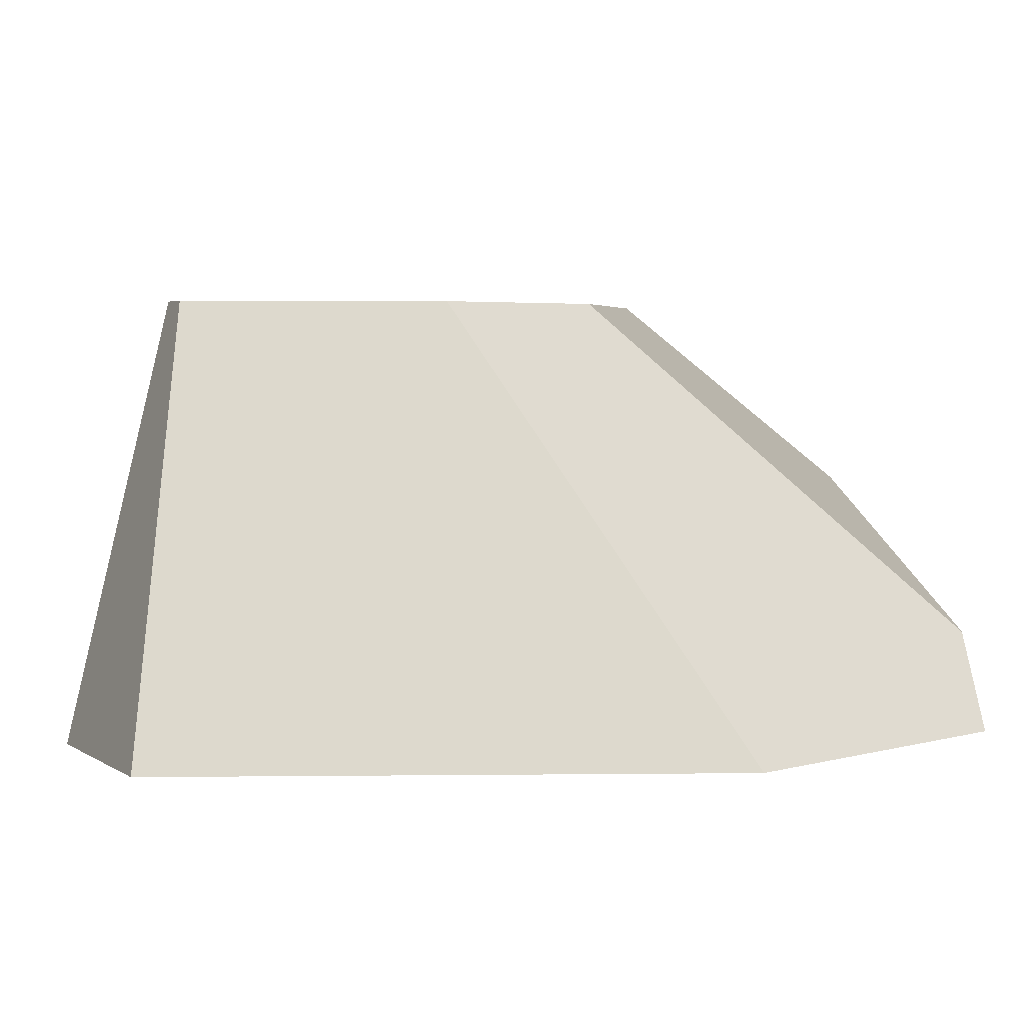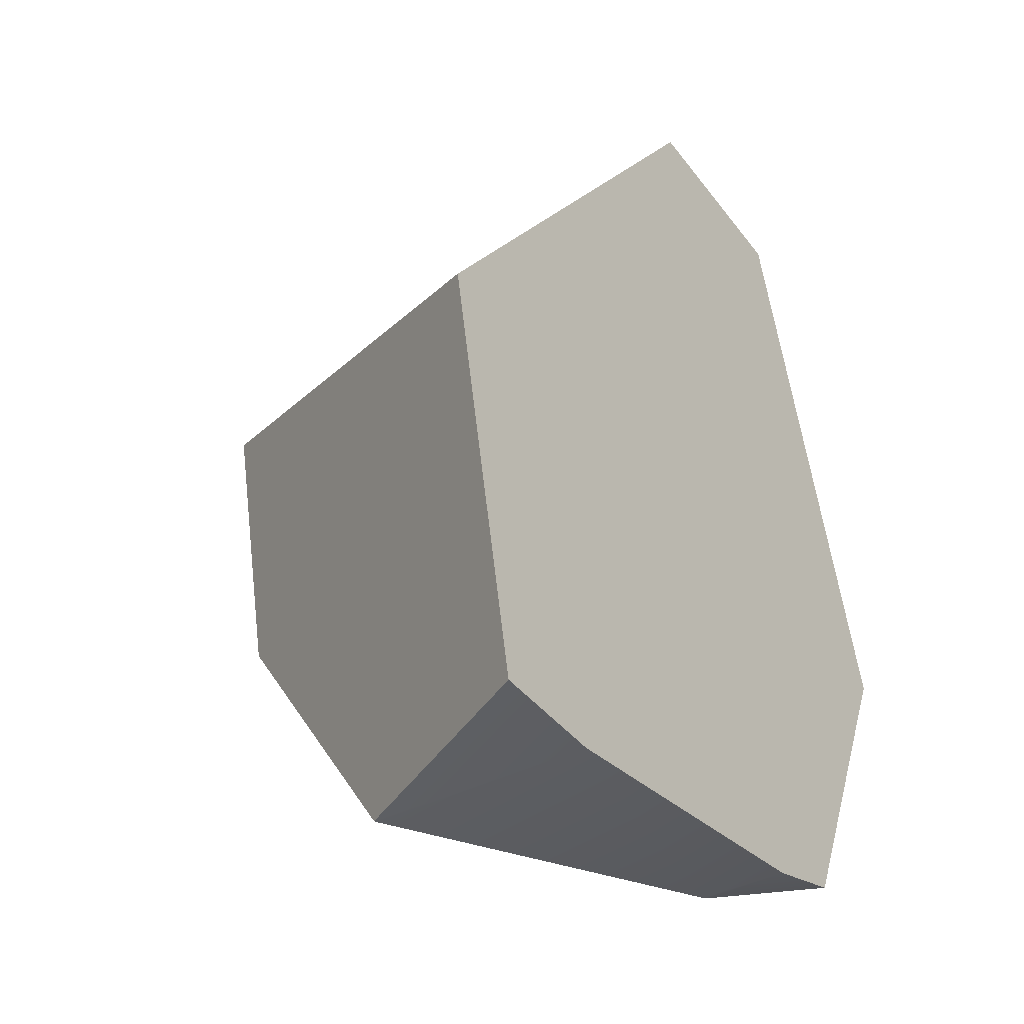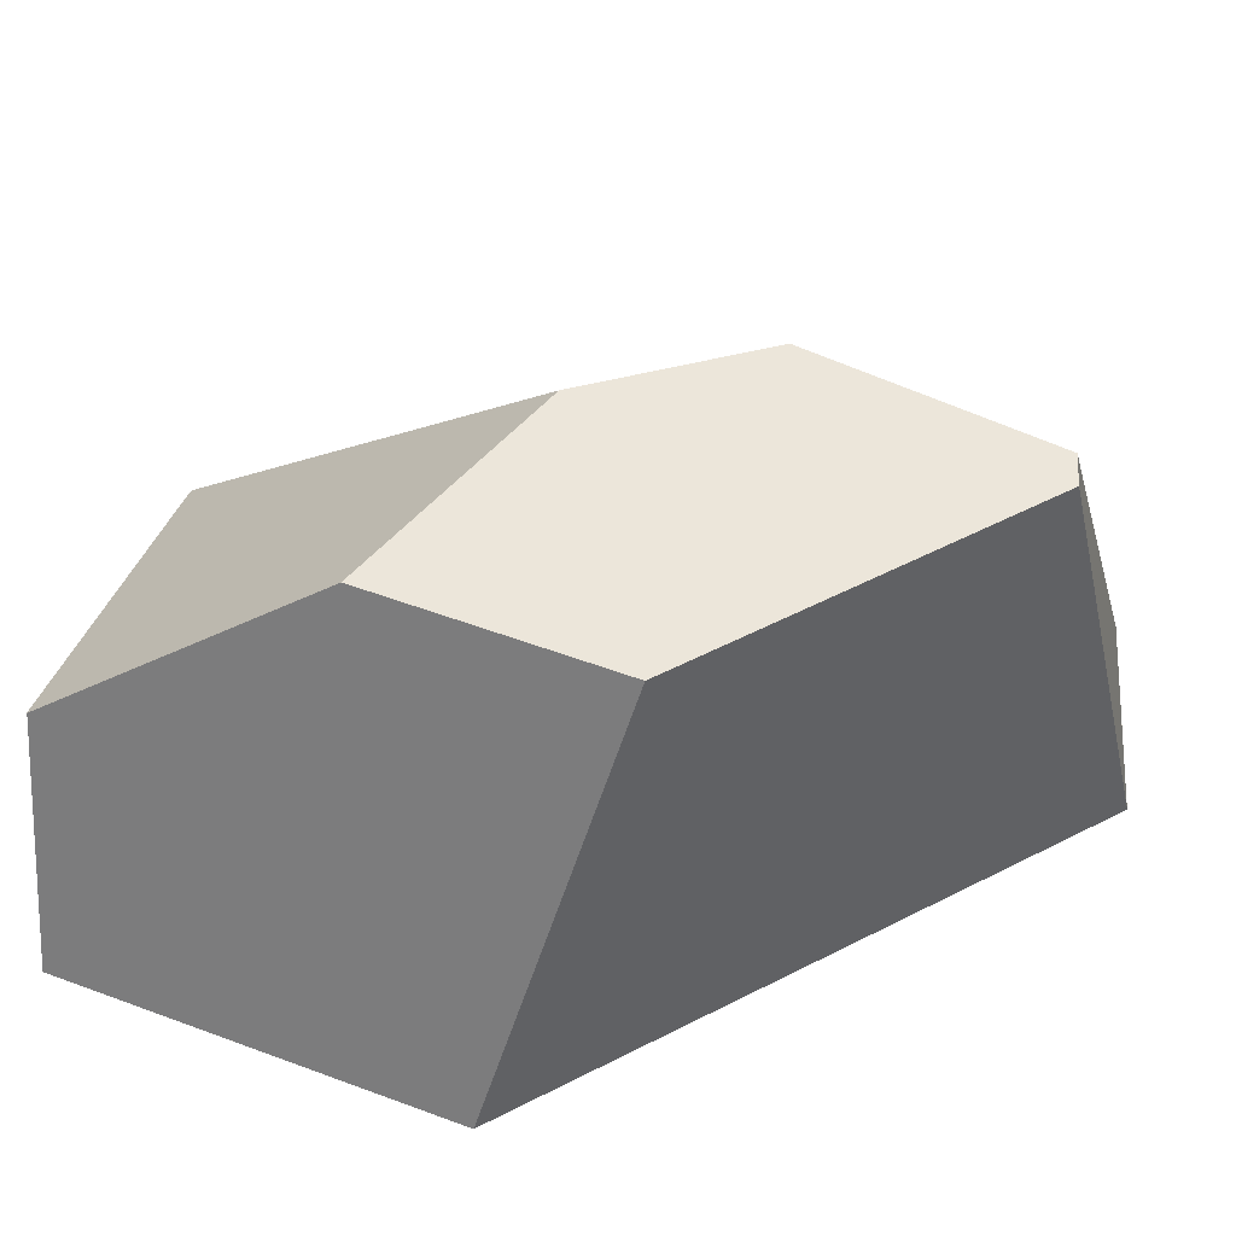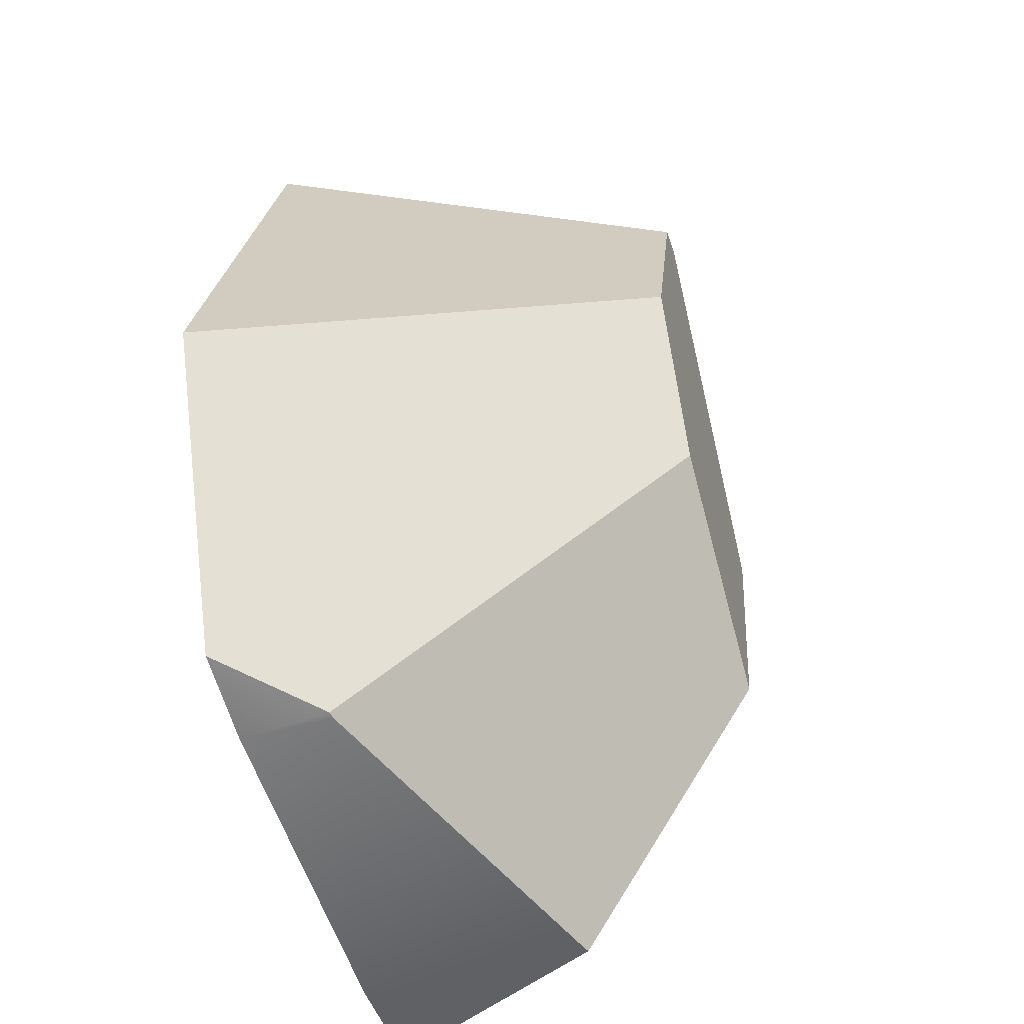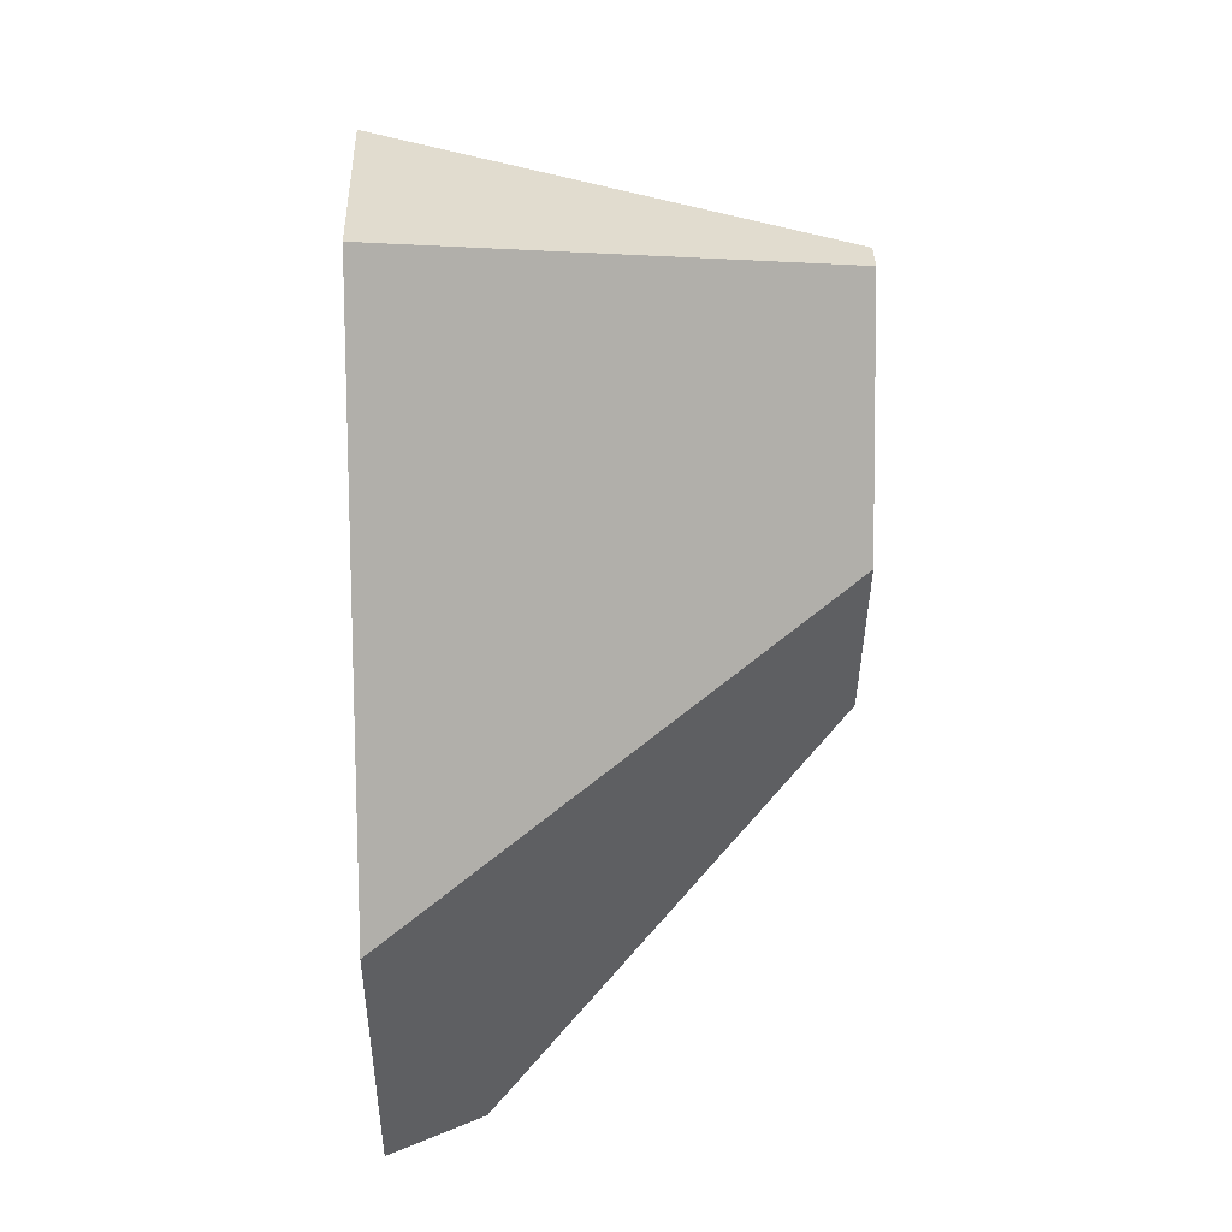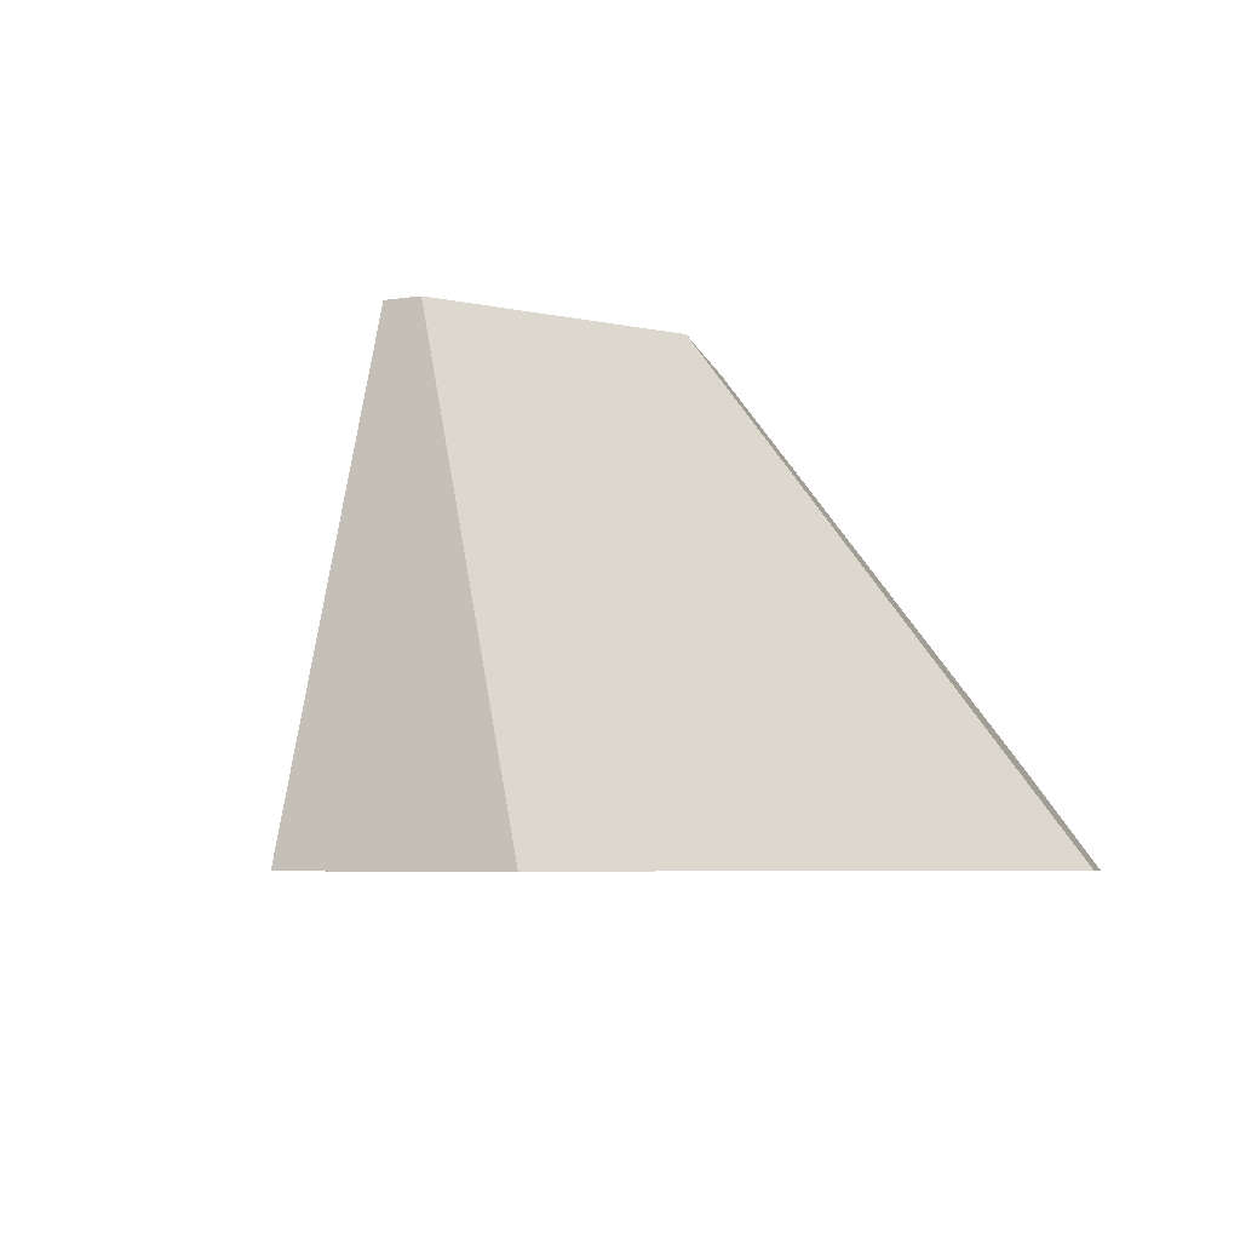
<metadata>
{"format":"obj","ext":"obj","renderer":"f3d","projection":"perspective","resolution":1024,"background":"white","views":[{"elev":3.8,"azim":-109.4,"up":"+Z"},{"elev":-36.6,"azim":125.1,"up":"+Y"},{"elev":54.2,"azim":99.9,"up":"+Z"},{"elev":-50.6,"azim":-72.8,"up":"+Y"},{"elev":27.4,"azim":-91.4,"up":"+Y"},{"elev":-4.9,"azim":-145.0,"up":"+Z"}]}
</metadata>
<code>
g Cylinder001_frag_030
v 0.0108 -0.02625 -0.01208
v -0.00894 -0.02469 -0.01208
v -0.00894 -0.02469 -0.006882
v 0.0108 -0.02625 0.001001
v 0.01095 -0.02623 0.001079
v 0.01747 -0.02572 -0.01208
v -0.00931 -0.0246 -0.006983
v -0.01396 -0.02349 -0.01208
v 0.008769 -0.01075 0.01208
v 0.01095 -0.02623 0.001079
v 0.0108 -0.02625 0.001001
v -0.00894 -0.02469 -0.006882
v -0.00366 -0.003376 0.01208
v -0.00931 -0.0246 -0.006983
v -0.004038 0.02037 0.01208
v -0.0126 0.02484 -0.01208
v -0.001161 0.02625 -0.01208
v -0.002153 0.0206 0.01208
v 0.01747 -0.02572 -0.01208
v 0.02212 -0.003109 -0.01208
v -0.001161 0.02625 -0.01208
v 0.0108 -0.02625 -0.01208
v -0.00894 -0.02469 -0.01208
v -0.0126 0.02484 -0.01208
v -0.01396 -0.02349 -0.01208
v -0.02212 -0.00584 -0.01208
v -0.001161 0.02625 -0.01208
v 0.02212 -0.003109 -0.01208
v 0.01164 0.003209 0.01208
v -0.002153 0.0206 0.01208
v 0.01747 -0.02572 -0.01208
v 0.01095 -0.02623 0.001079
v 0.008769 -0.01075 0.01208
v 0.02212 -0.003109 -0.01208
v 0.01164 0.003209 0.01208
v -0.002153 0.0206 0.01208
v 0.01164 0.003209 0.01208
v 0.008769 -0.01075 0.01208
v -0.00366 -0.003376 0.01208
v -0.004038 0.02037 0.01208
v -0.008297 0.006652 0.01208
v -0.008297 0.006652 0.01208
v -0.02212 -0.00584 -0.01208
v -0.0126 0.02484 -0.01208
v -0.004038 0.02037 0.01208
v -0.00366 -0.003376 0.01208
v -0.00931 -0.0246 -0.006983
v -0.01396 -0.02349 -0.01208
v -0.02212 -0.00584 -0.01208
v -0.008297 0.006652 0.01208
g Cylinder001_frag_030_0
f 3 2 1
f 4 3 1
f 5 4 1
f 6 5 1
f 3 7 2
f 7 8 2
f 11 10 9
f 9 12 11
f 9 13 12
f 13 14 12
f 17 16 15
f 18 17 15
f 21 20 19
f 19 22 21
f 22 23 21
f 23 24 21
f 23 25 24
f 25 26 24
f 29 28 27
f 30 29 27
f 33 32 31
f 31 34 33
f 34 35 33
f 38 37 36
f 36 39 38
f 36 40 39
f 40 41 39
f 44 43 42
f 45 44 42
f 48 47 46
f 46 49 48
f 46 50 49

</code>
